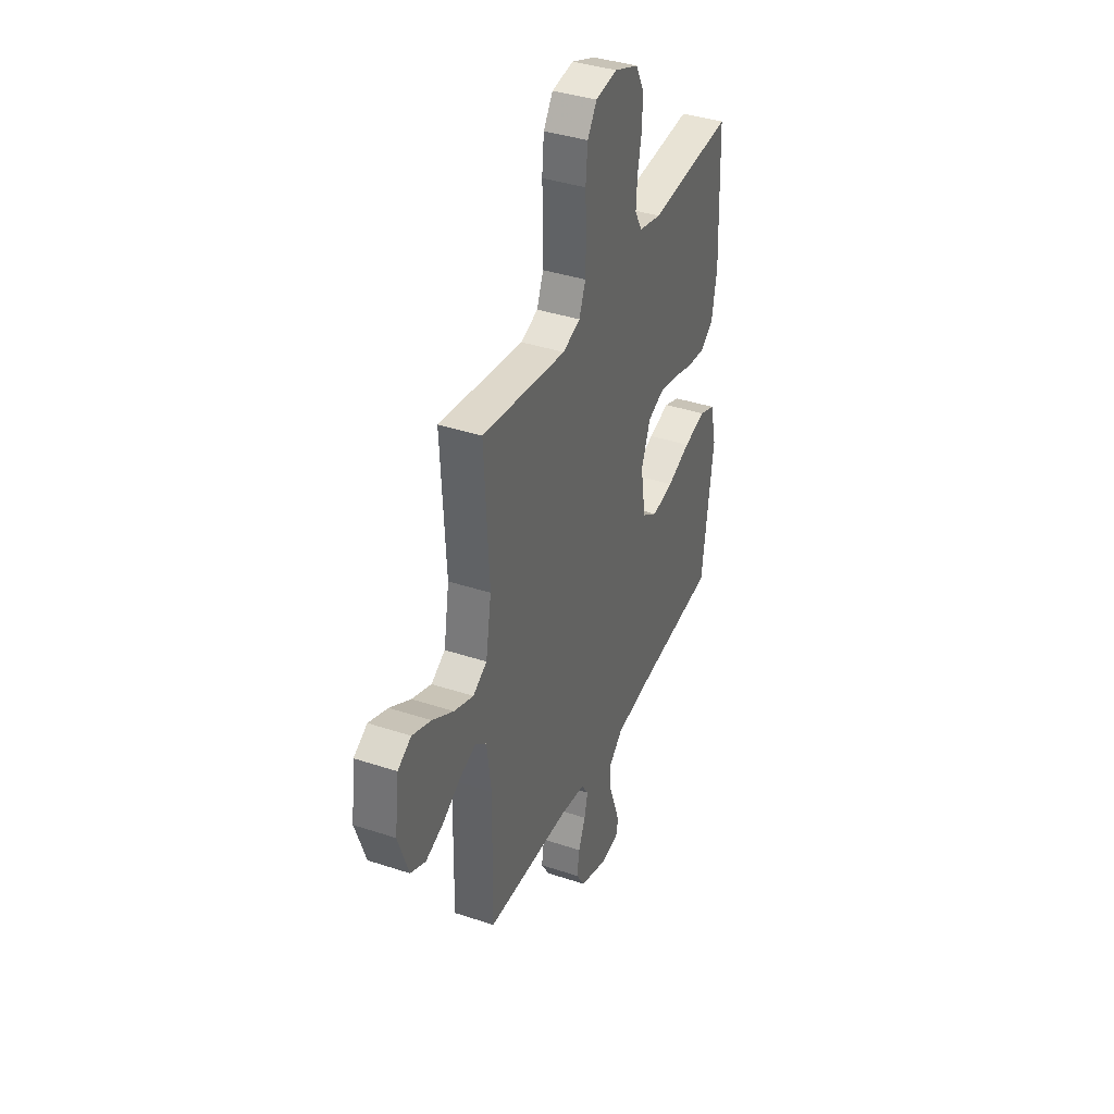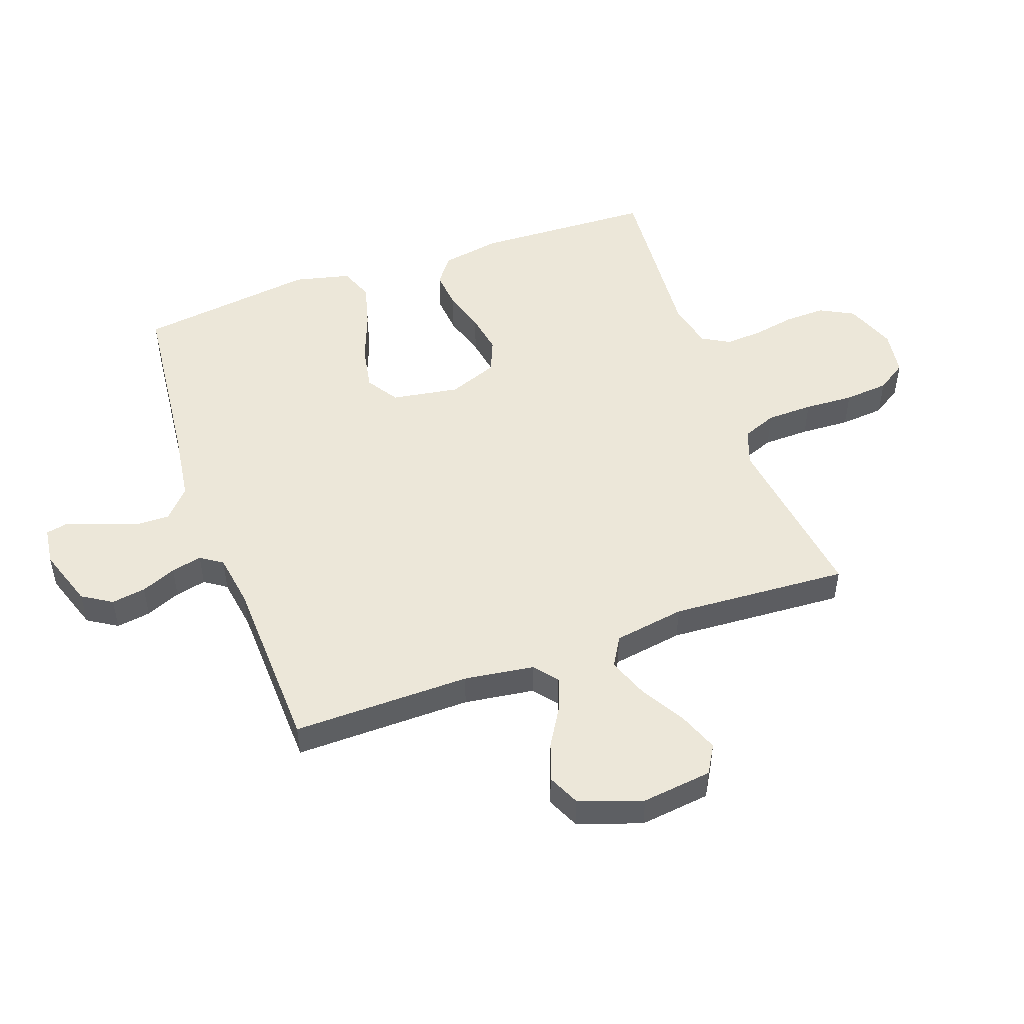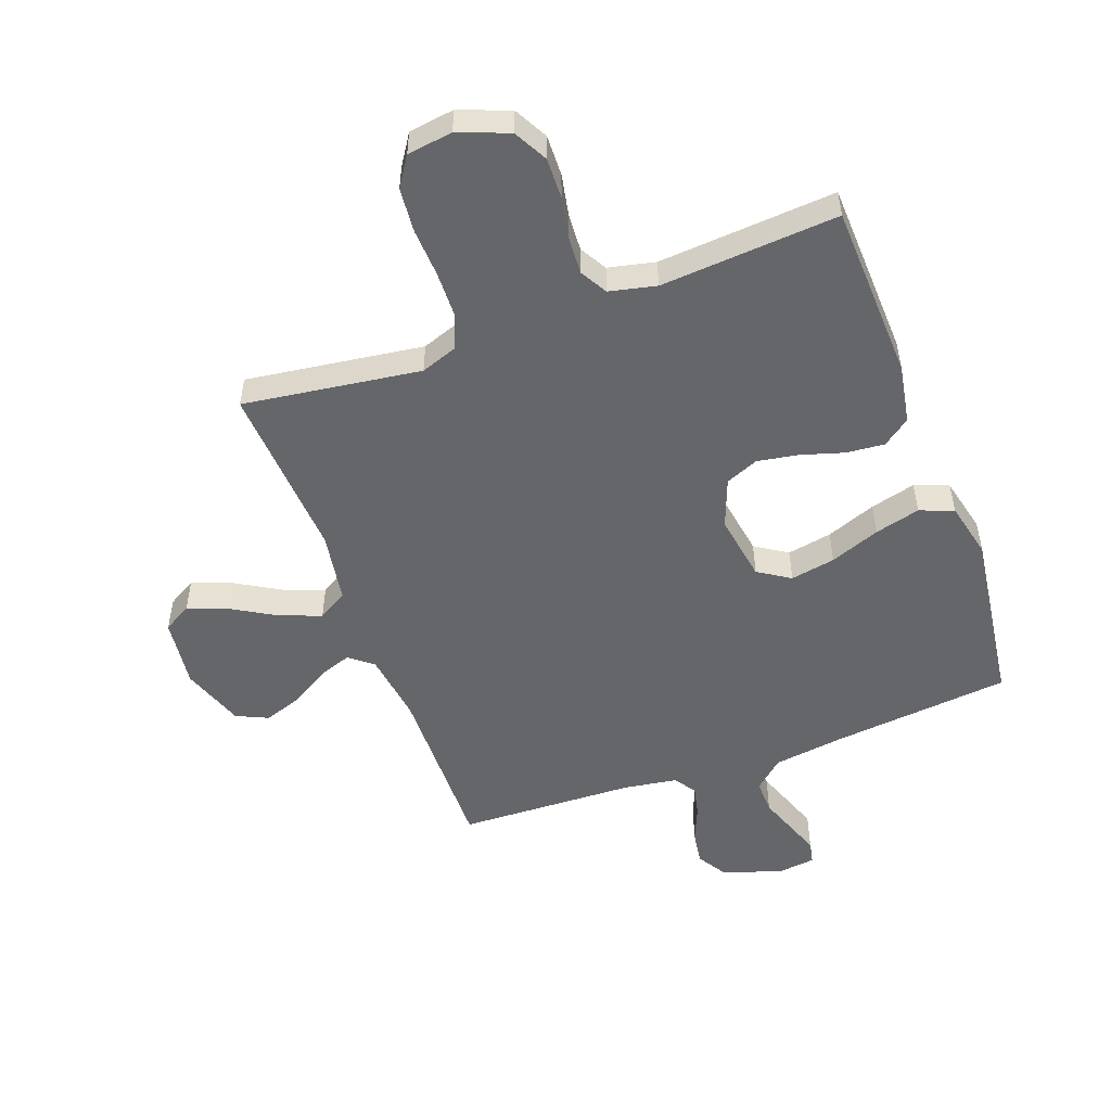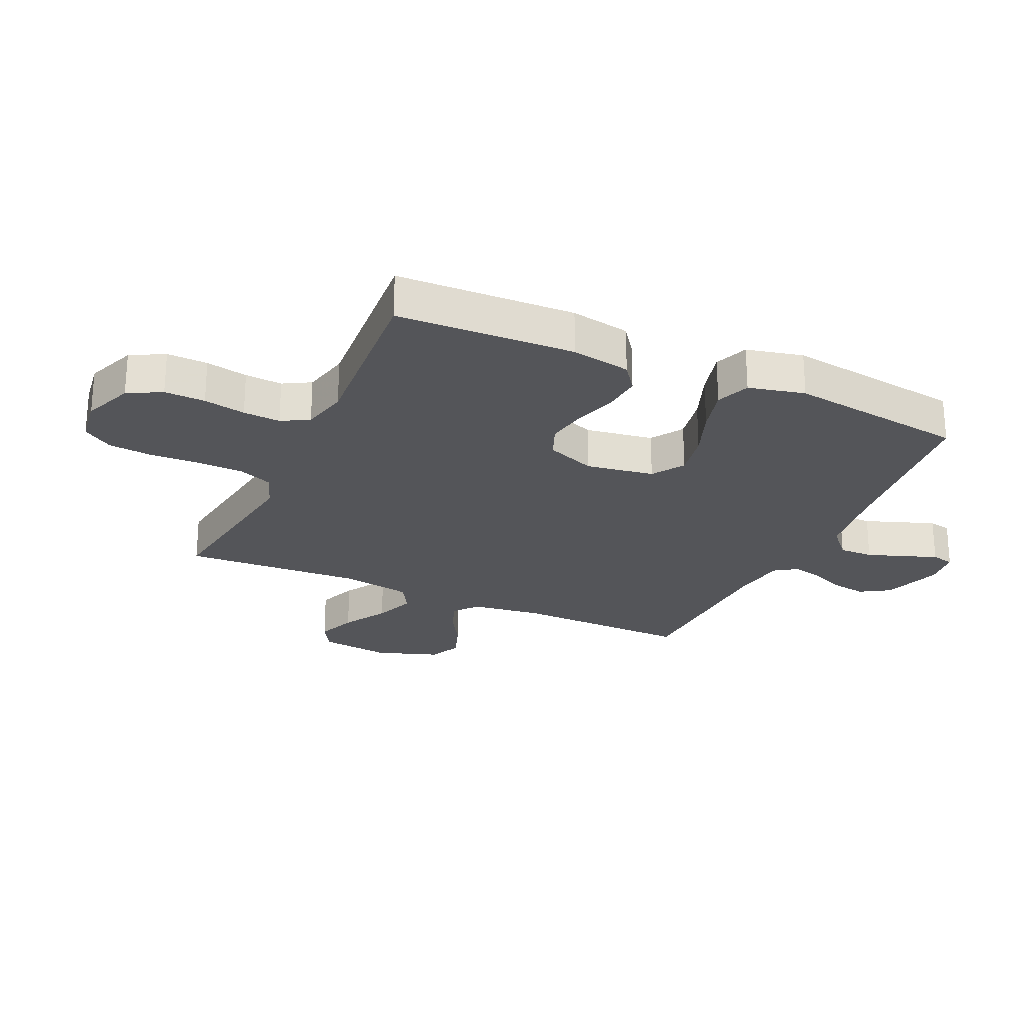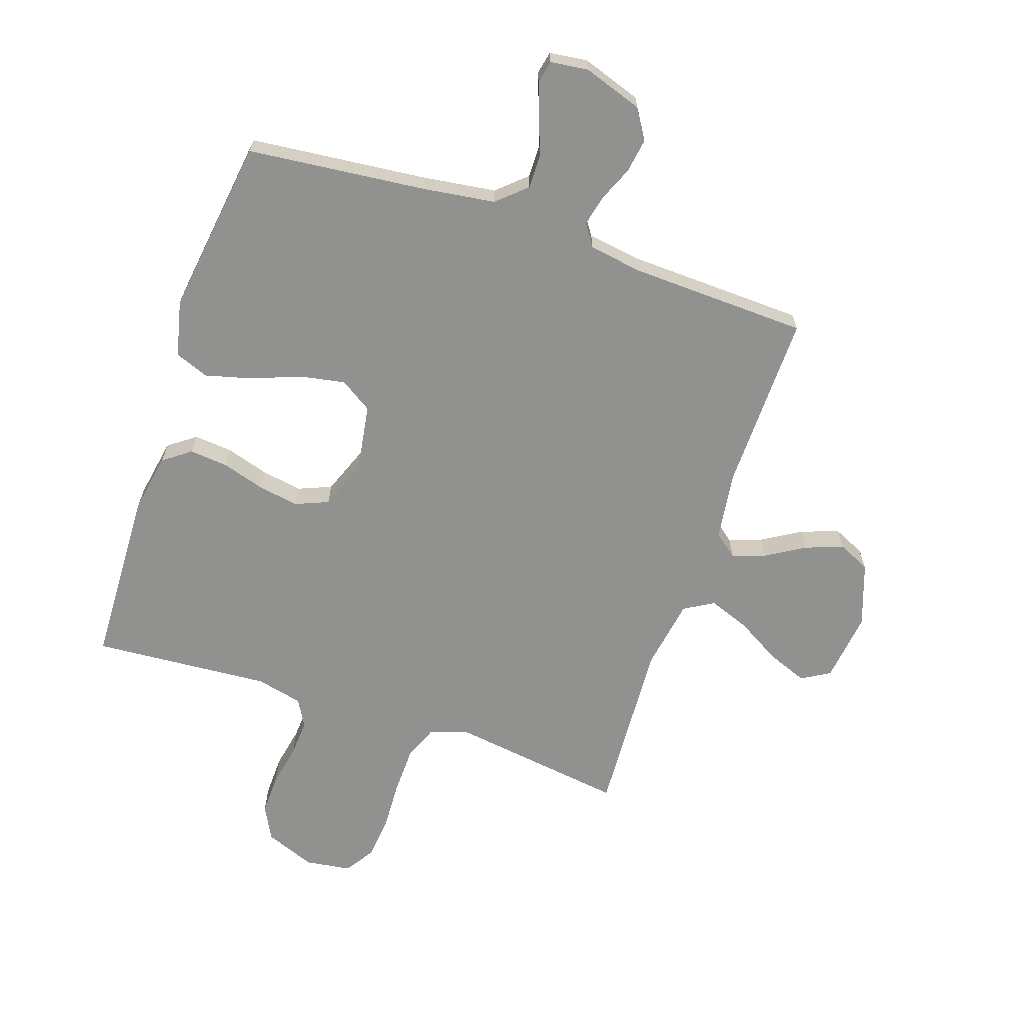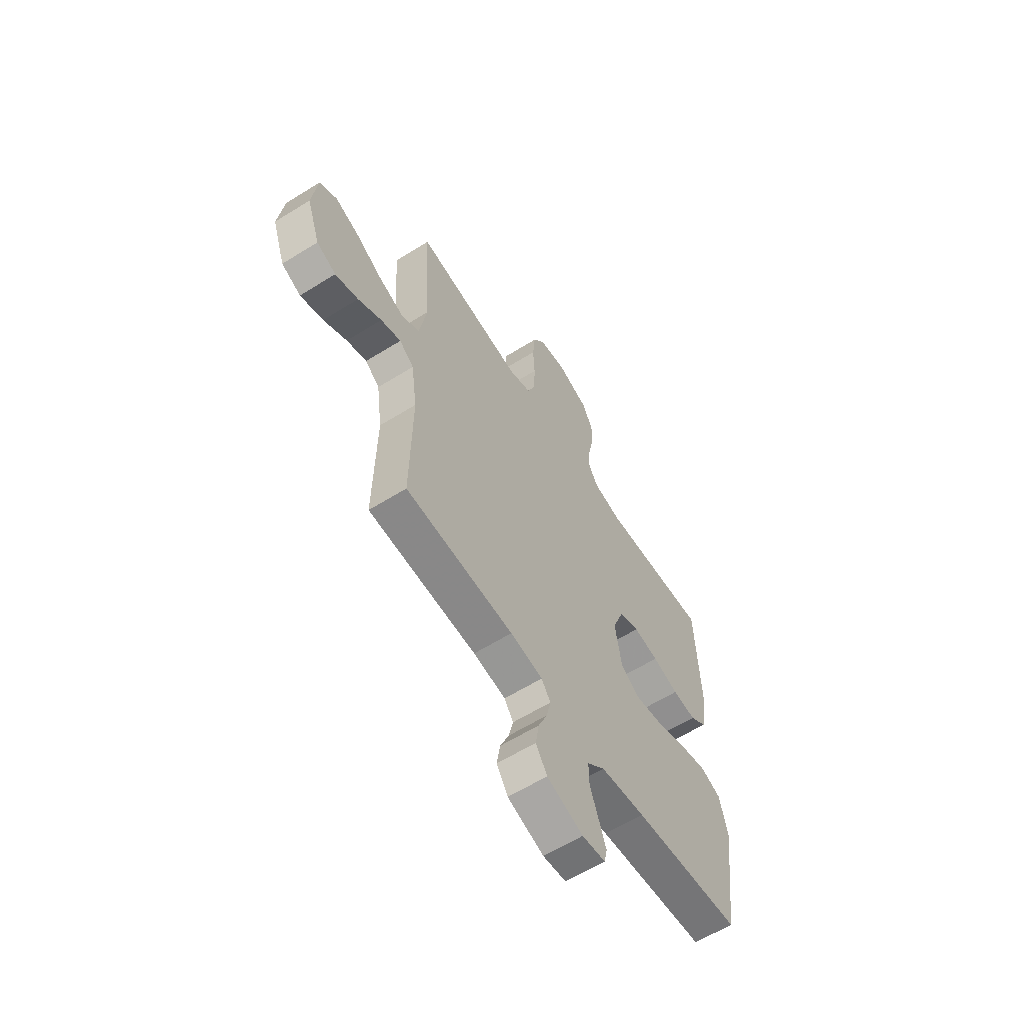
<metadata>
{"format":"obj","ext":"obj","renderer":"f3d","projection":"perspective","resolution":1024,"background":"white","views":[{"elev":38.3,"azim":-67.2,"up":"+Z"},{"elev":50.0,"azim":-109.5,"up":"+Y"},{"elev":-51.7,"azim":20.3,"up":"+Y"},{"elev":-24.7,"azim":65.5,"up":"+Y"},{"elev":-65.9,"azim":161.4,"up":"+Y"},{"elev":-61.3,"azim":-57.6,"up":"+Z"}]}
</metadata>
<code>
v 0.5 0.07 -0.5
v 0.2 0.07 -0.531
v 0.077 0.07 -0.548
v 0.028 0.07 -0.592
v 0.029 0.07 -0.65
v 0.052 0.07 -0.713
v 0.072 0.07 -0.769
v 0.064 0.07 -0.807
v 0 0.07 -0.815
v -0.1 0.07 -0.781
v -0.131 0.07 -0.731
v -0.122 0.07 -0.673
v -0.097 0.07 -0.614
v -0.085 0.07 -0.562
v -0.11 0.07 -0.525
v -0.2 0.07 -0.511
v -0.5 0.07 -0.5
v -0.495 0.07 -0.2
v -0.511 0.07 -0.082
v -0.551 0.07 -0.05
v -0.607 0.07 -0.07
v -0.672 0.07 -0.109
v -0.736 0.07 -0.132
v -0.79 0.07 -0.107
v -0.827 0.07 0
v -0.812 0.07 0.119
v -0.764 0.07 0.147
v -0.697 0.07 0.121
v -0.622 0.07 0.077
v -0.553 0.07 0.051
v -0.503 0.07 0.08
v -0.483 0.07 0.2
v -0.5 0.07 0.5
v -0.2 0.07 0.458
v -0.138 0.07 0.48
v -0.115 0.07 0.538
v -0.113 0.07 0.616
v -0.117 0.07 0.699
v -0.11 0.07 0.774
v -0.077 0.07 0.824
v 0 0.07 0.835
v 0.085 0.07 0.802
v 0.115 0.07 0.745
v 0.113 0.07 0.676
v 0.099 0.07 0.605
v 0.095 0.07 0.542
v 0.121 0.07 0.496
v 0.2 0.07 0.478
v 0.5 0.07 0.5
v 0.511 0.07 0.2
v 0.493 0.07 0.1
v 0.447 0.07 0.066
v 0.382 0.07 0.072
v 0.31 0.07 0.094
v 0.241 0.07 0.106
v 0.185 0.07 0.083
v 0.153 0.07 0
v 0.171 0.07 -0.114
v 0.225 0.07 -0.149
v 0.301 0.07 -0.135
v 0.385 0.07 -0.103
v 0.462 0.07 -0.083
v 0.519 0.07 -0.105
v 0.541 0.07 -0.2
v 0.5 0 -0.5
v 0.2 0 -0.531
v 0.077 0 -0.548
v 0.028 0 -0.592
v 0.029 0 -0.65
v 0.052 0 -0.713
v 0.072 0 -0.769
v 0.064 0 -0.807
v 0 0 -0.815
v -0.1 0 -0.781
v -0.131 0 -0.731
v -0.122 0 -0.673
v -0.097 0 -0.614
v -0.085 0 -0.562
v -0.11 0 -0.525
v -0.2 0 -0.511
v -0.5 0 -0.5
v -0.495 0 -0.2
v -0.511 0 -0.082
v -0.551 0 -0.05
v -0.607 0 -0.07
v -0.672 0 -0.109
v -0.736 0 -0.132
v -0.79 0 -0.107
v -0.827 0 0
v -0.812 0 0.119
v -0.764 0 0.147
v -0.697 0 0.121
v -0.622 0 0.077
v -0.553 0 0.051
v -0.503 0 0.08
v -0.483 0 0.2
v -0.5 0 0.5
v -0.2 0 0.458
v -0.138 0 0.48
v -0.115 0 0.538
v -0.113 0 0.616
v -0.117 0 0.699
v -0.11 0 0.774
v -0.077 0 0.824
v 0 0 0.835
v 0.085 0 0.802
v 0.115 0 0.745
v 0.113 0 0.676
v 0.099 0 0.605
v 0.095 0 0.542
v 0.121 0 0.496
v 0.2 0 0.478
v 0.5 0 0.5
v 0.511 0 0.2
v 0.493 0 0.1
v 0.447 0 0.066
v 0.382 0 0.072
v 0.31 0 0.094
v 0.241 0 0.106
v 0.185 0 0.083
v 0.153 0 0
v 0.171 0 -0.114
v 0.225 0 -0.149
v 0.301 0 -0.135
v 0.385 0 -0.103
v 0.462 0 -0.083
v 0.519 0 -0.105
v 0.541 0 -0.2
f 64 1 2
f 63 64 2
f 62 63 2
f 61 62 2
f 60 61 2
f 59 60 2 3
f 58 59 3 4
f 57 58 4
f 52 53 54
f 51 52 54
f 50 51 54
f 49 50 54
f 48 49 54
f 47 48 54 55
f 46 47 55 56
f 43 44 45
f 42 43 45
f 41 42 45
f 40 41 45
f 39 40 45
f 38 39 45
f 37 38 45
f 36 37 45 46
f 46 56 57
f 36 46 57
f 35 36 57
f 32 33 34
f 35 57 4
f 34 35 4
f 32 34 4
f 31 32 4
f 27 28 29
f 26 27 29
f 25 26 29
f 24 25 29
f 23 24 29
f 22 23 29
f 21 22 29
f 20 21 29 30
f 16 17 18
f 15 16 18 19
f 11 12 13
f 10 11 13
f 9 10 13
f 8 9 13
f 7 8 13
f 6 7 13
f 5 6 13
f 5 13 14
f 4 5 14 15
f 19 20 30 31
f 4 15 19 31
f 66 65 128
f 66 128 127
f 66 127 126
f 66 126 125
f 66 125 124
f 67 66 124 123
f 68 67 123 122
f 68 122 121
f 118 117 116
f 118 116 115
f 118 115 114
f 118 114 113
f 118 113 112
f 119 118 112 111
f 120 119 111 110
f 109 108 107
f 109 107 106
f 109 106 105
f 109 105 104
f 109 104 103
f 109 103 102
f 109 102 101
f 110 109 101 100
f 121 120 110
f 121 110 100
f 121 100 99
f 98 97 96
f 68 121 99
f 68 99 98
f 68 98 96
f 68 96 95
f 93 92 91
f 93 91 90
f 93 90 89
f 93 89 88
f 93 88 87
f 93 87 86
f 93 86 85
f 94 93 85 84
f 82 81 80
f 83 82 80 79
f 77 76 75
f 77 75 74
f 77 74 73
f 77 73 72
f 77 72 71
f 77 71 70
f 77 70 69
f 78 77 69
f 79 78 69 68
f 95 94 84 83
f 95 83 79 68
f 1 65 66 2
f 2 66 67 3
f 3 67 68 4
f 4 68 69 5
f 5 69 70 6
f 6 70 71 7
f 7 71 72 8
f 8 72 73 9
f 9 73 74 10
f 10 74 75 11
f 11 75 76 12
f 12 76 77 13
f 13 77 78 14
f 14 78 79 15
f 15 79 80 16
f 16 80 81 17
f 17 81 82 18
f 18 82 83 19
f 19 83 84 20
f 20 84 85 21
f 21 85 86 22
f 22 86 87 23
f 23 87 88 24
f 24 88 89 25
f 25 89 90 26
f 26 90 91 27
f 27 91 92 28
f 28 92 93 29
f 29 93 94 30
f 30 94 95 31
f 31 95 96 32
f 32 96 97 33
f 33 97 98 34
f 34 98 99 35
f 35 99 100 36
f 36 100 101 37
f 37 101 102 38
f 38 102 103 39
f 39 103 104 40
f 40 104 105 41
f 41 105 106 42
f 42 106 107 43
f 43 107 108 44
f 44 108 109 45
f 45 109 110 46
f 46 110 111 47
f 47 111 112 48
f 48 112 113 49
f 49 113 114 50
f 50 114 115 51
f 51 115 116 52
f 52 116 117 53
f 53 117 118 54
f 54 118 119 55
f 55 119 120 56
f 56 120 121 57
f 57 121 122 58
f 58 122 123 59
f 59 123 124 60
f 60 124 125 61
f 61 125 126 62
f 62 126 127 63
f 63 127 128 64
f 64 128 65 1

</code>
